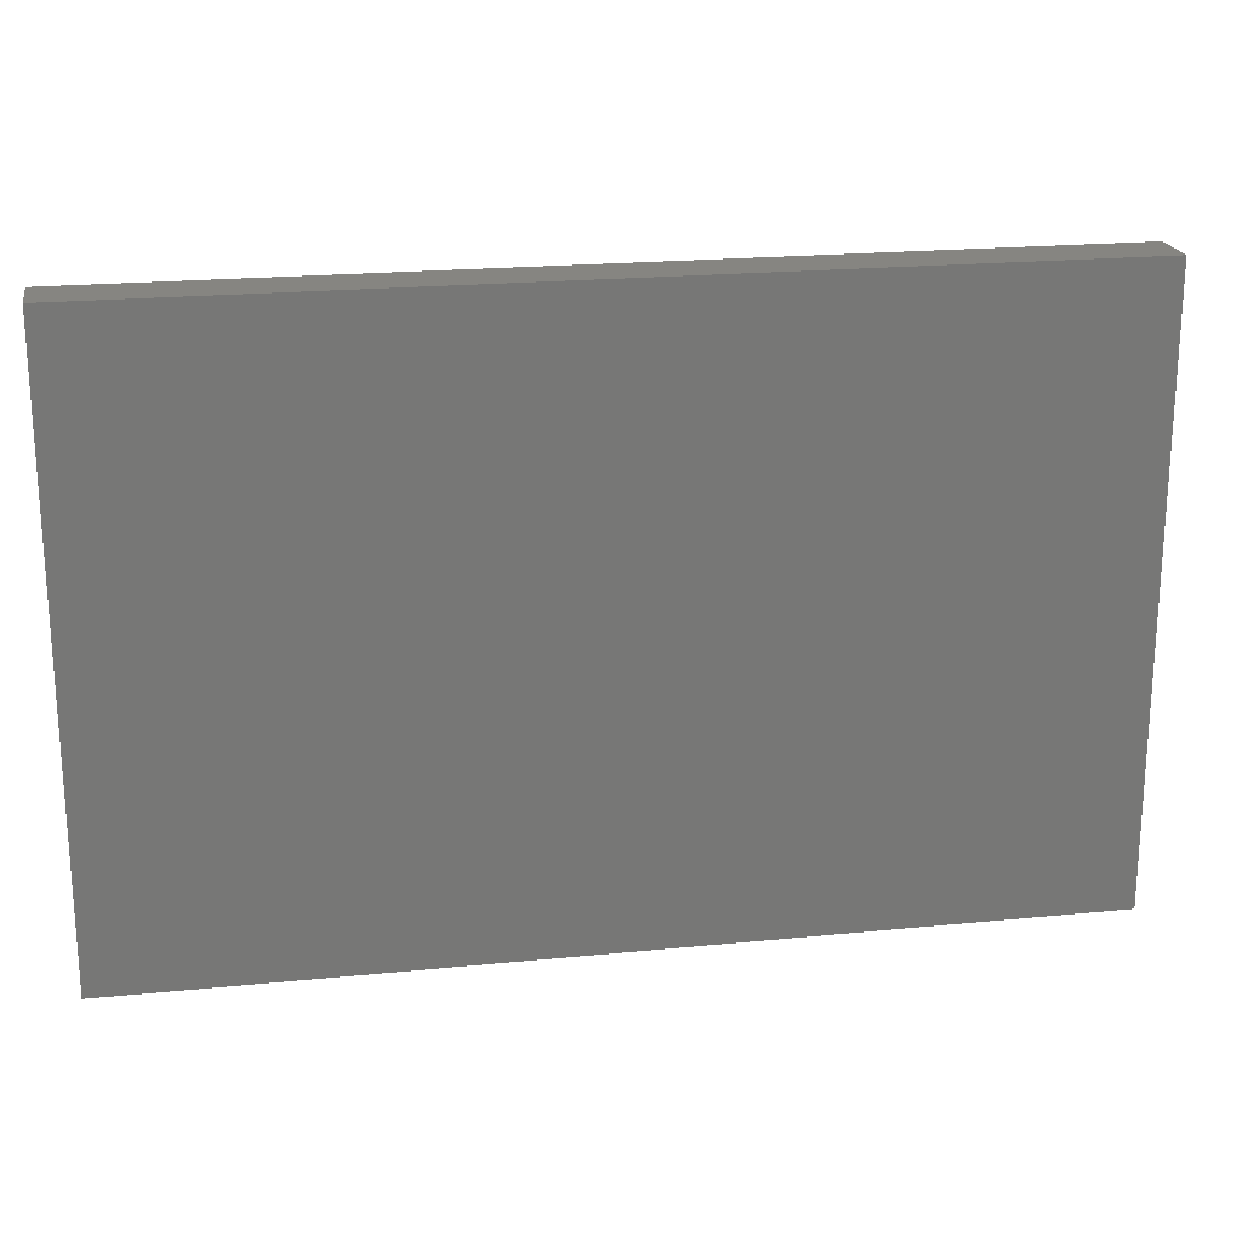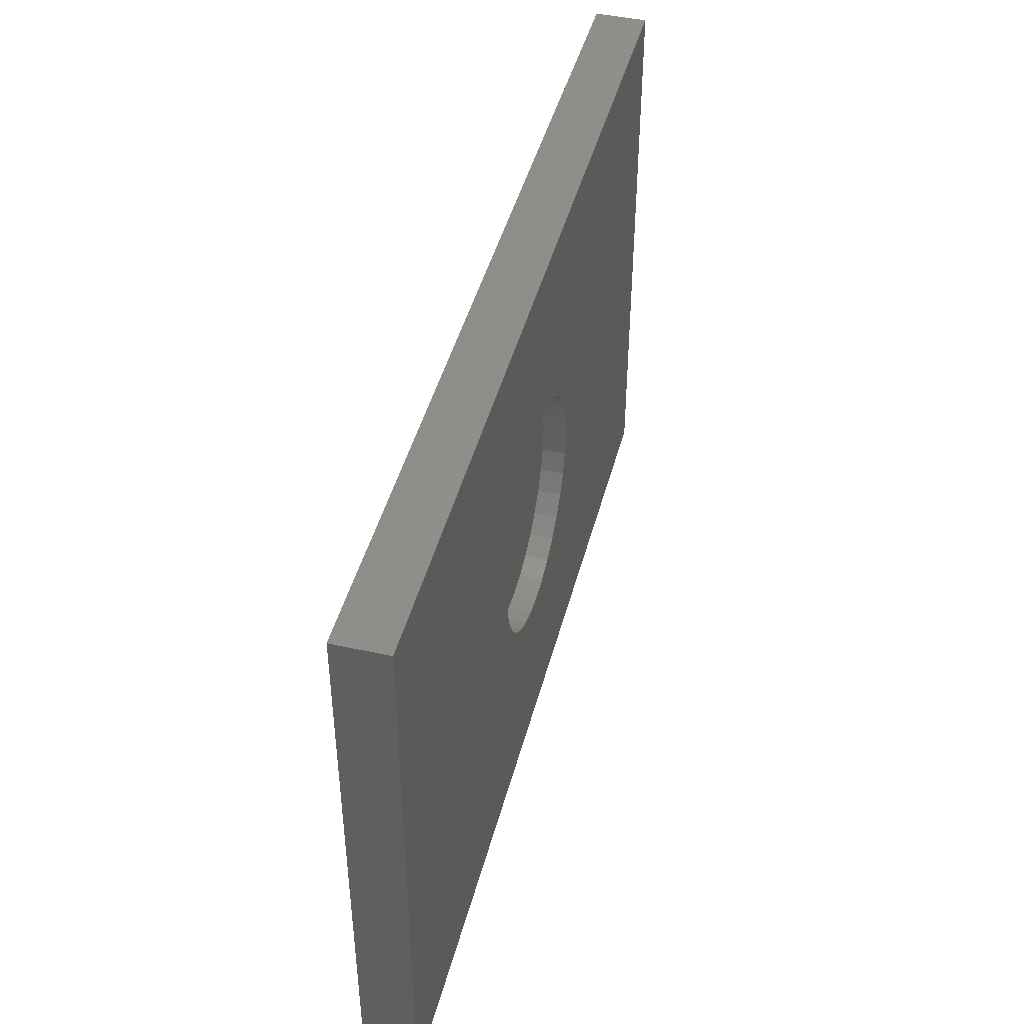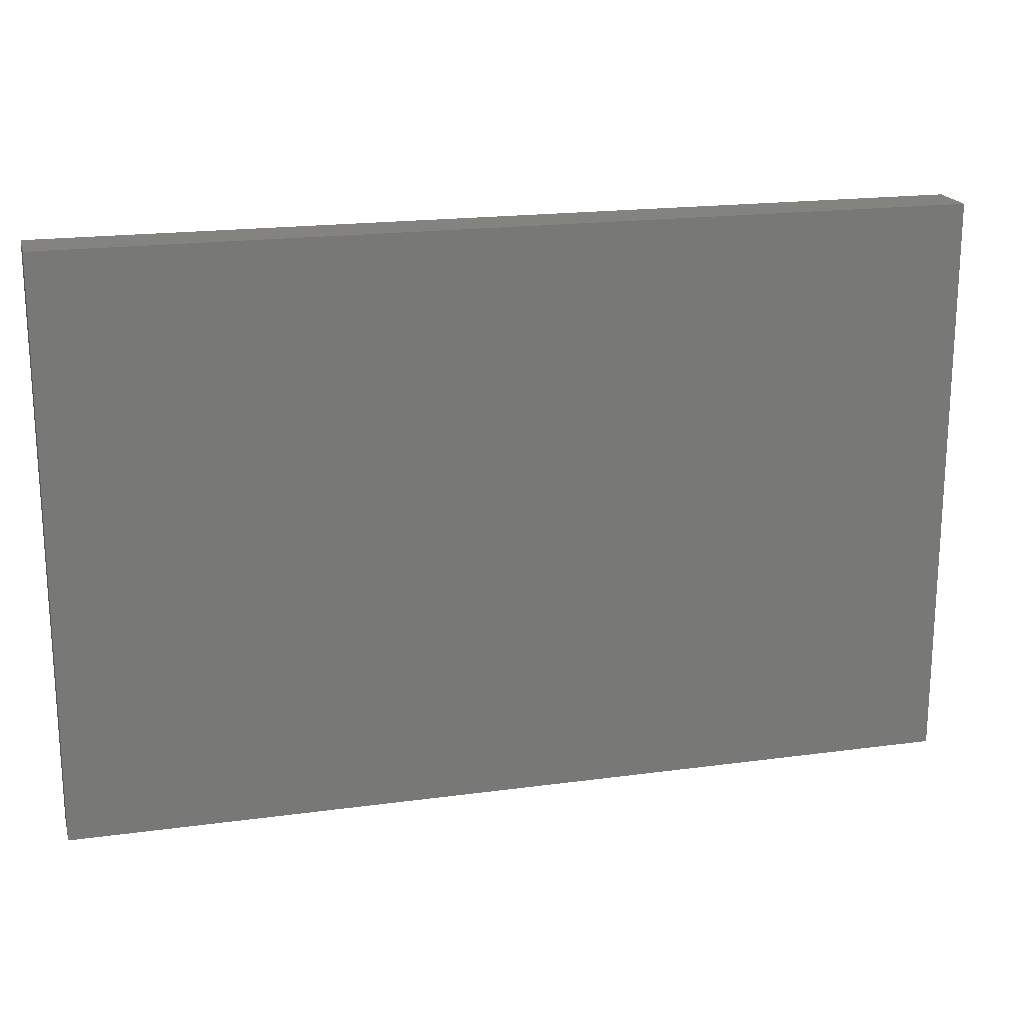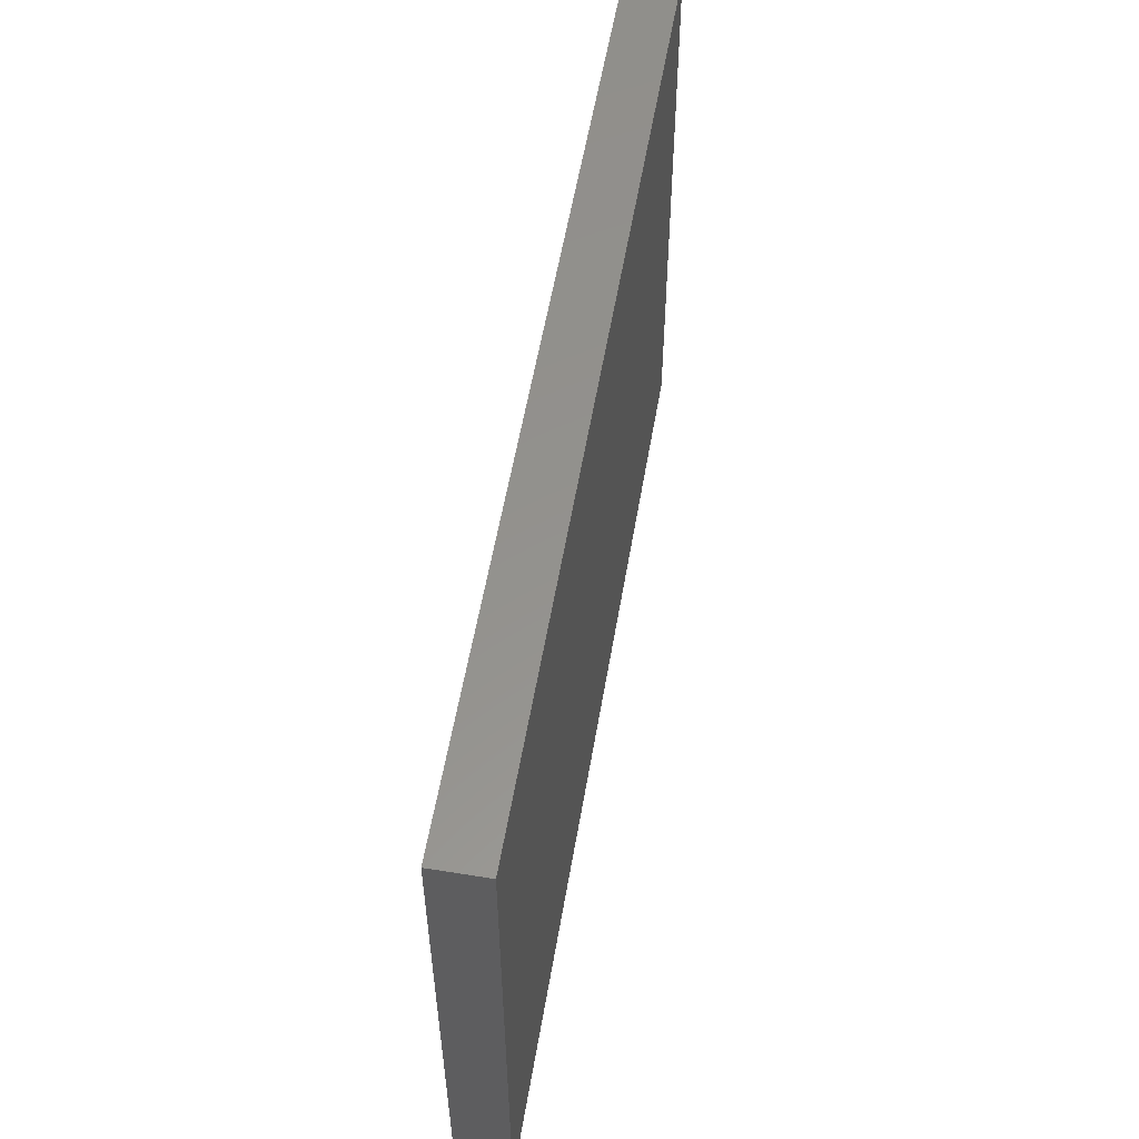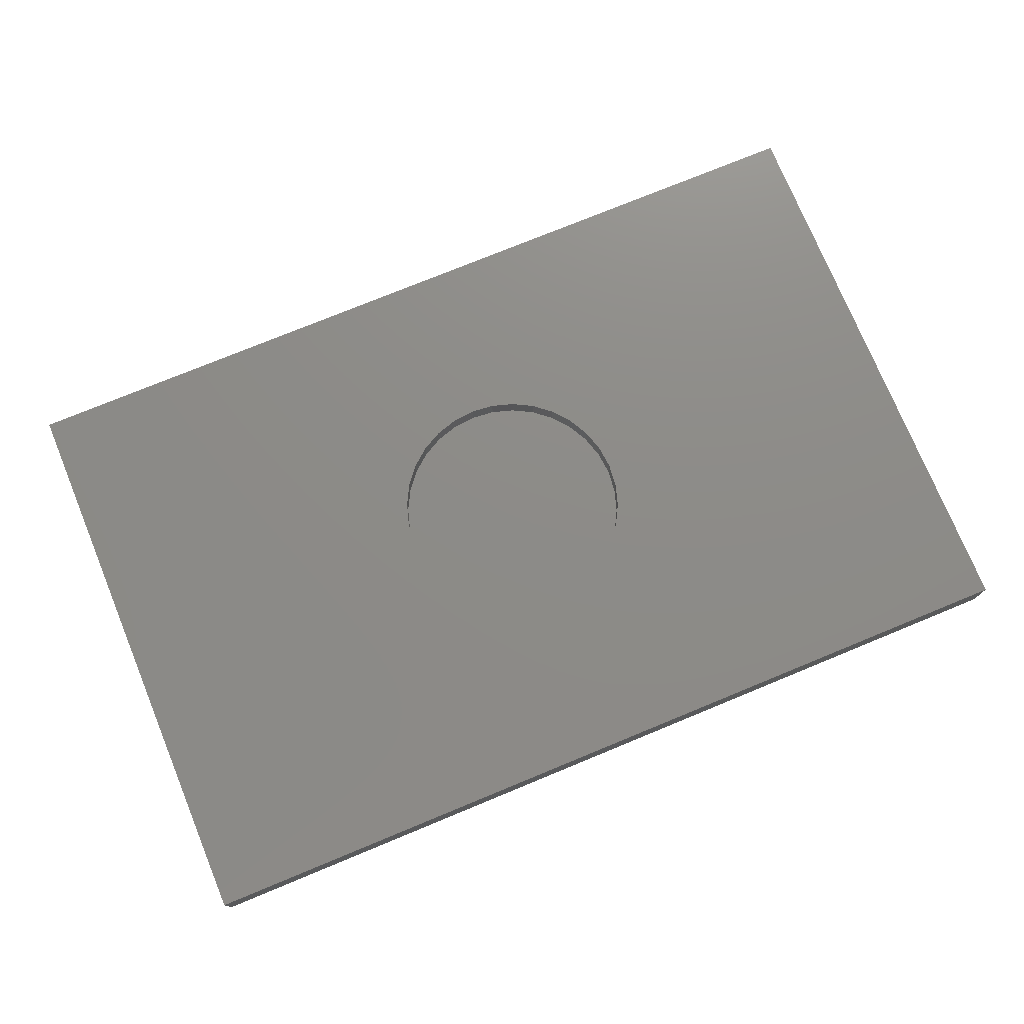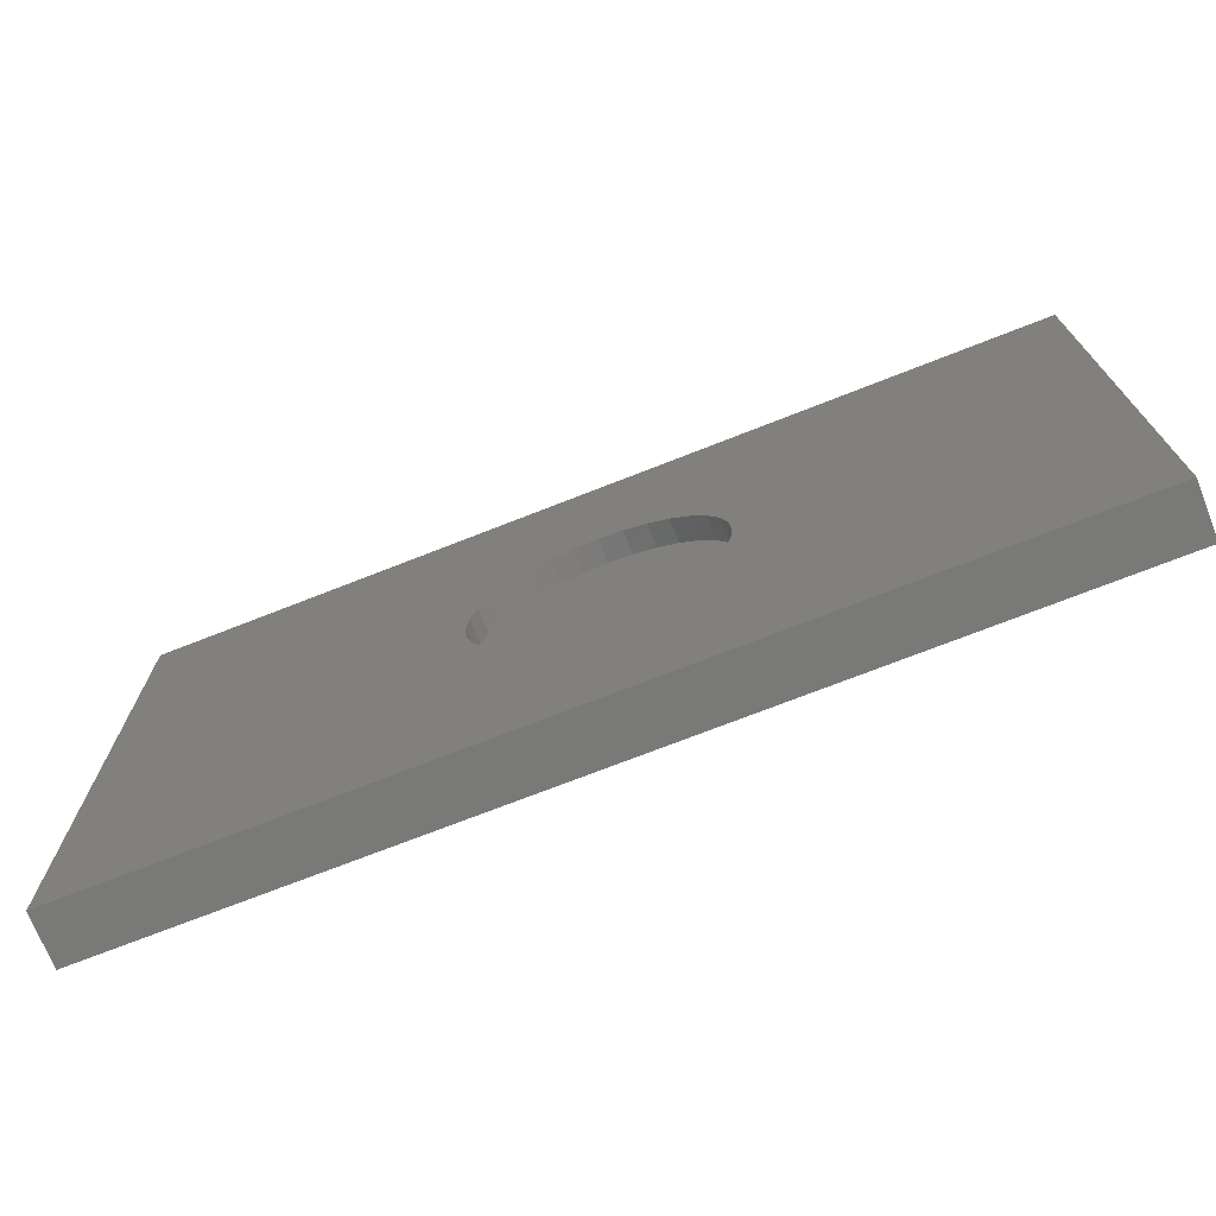
<metadata>
{"format":"stl","ext":"stl","renderer":"f3d","projection":"perspective","resolution":1024,"background":"white","views":[{"elev":20.8,"azim":169.8,"up":"+Y"},{"elev":44.8,"azim":-75.5,"up":"+Y"},{"elev":19.1,"azim":165.6,"up":"+Y"},{"elev":55.9,"azim":99.6,"up":"+Y"},{"elev":75.5,"azim":-22.4,"up":"+Z"},{"elev":-72.1,"azim":21.5,"up":"+Y"}]}
</metadata>
<code>
# stl→obj: 144 verts, 284 faces
v 0.002056 0.2052 0.04688
v 0.002056 0.1974 0.04688
v -0.03797 0.2012 0.04688
v -0.03645 0.1936 0.04688
v -0.07646 0.1896 0.04688
v -0.07347 0.1823 0.04688
v -0.1119 0.1706 0.04688
v -0.1076 0.1641 0.04688
v -0.143 0.1451 0.04688
v -0.1375 0.1396 0.04688
v -0.1685 0.114 0.04688
v -0.162 0.1097 0.04688
v -0.1875 0.07852 0.04688
v -0.1803 0.07553 0.04688
v -0.1992 0.04003 0.04688
v -0.1915 0.0385 0.04688
v -0.1992 -0.04003 0.04688
v -0.1915 -0.0385 0.04688
v -0.1803 -0.07553 0.04688
v -0.1875 -0.07852 0.04688
v -0.162 -0.1097 0.04688
v -0.1685 -0.114 0.04688
v -0.1375 -0.1396 0.04688
v -0.143 -0.1451 0.04688
v -0.1076 -0.1641 0.04688
v -0.1119 -0.1706 0.04688
v -0.07347 -0.1823 0.04688
v -0.07646 -0.1896 0.04688
v -0.03645 -0.1936 0.04688
v -0.03797 -0.2012 0.04688
v 0.002056 -0.1974 0.04688
v 0.002056 -0.2052 0.04688
v 0.04208 0.2012 0.04688
v 0.04056 0.1936 0.04688
v 0.08058 0.1896 0.04688
v 0.07759 0.1823 0.04688
v 0.116 0.1706 0.04688
v 0.1117 0.1641 0.04688
v 0.1471 0.1451 0.04688
v 0.1416 0.1396 0.04688
v 0.1727 0.114 0.04688
v 0.1662 0.1097 0.04688
v 0.1916 0.07852 0.04688
v 0.1844 0.07553 0.04688
v 0.2033 0.04003 0.04688
v 0.1956 0.0385 0.04688
v 0.1994 0 0.04688
v 0.1844 -0.07553 0.04688
v 0.1956 -0.0385 0.04688
v 0.2033 -0.04003 0.04688
v 0.1916 -0.07852 0.04688
v 0.1662 -0.1097 0.04688
v 0.1727 -0.114 0.04688
v 0.1416 -0.1396 0.04688
v 0.1471 -0.1451 0.04688
v 0.1117 -0.1641 0.04688
v 0.116 -0.1706 0.04688
v 0.07759 -0.1823 0.04688
v 0.08058 -0.1896 0.04688
v 0.04056 -0.1936 0.04688
v 0.04208 -0.2012 0.04688
v 0.2072 0 0.04688
v -0.2031 2.513e-17 0.04688
v -0.1953 2.417e-17 0.04688
v 0.04056 -0.1936 0.08594
v 0.07759 -0.1823 0.08594
v 0.1117 -0.1641 0.08594
v 0.1416 -0.1396 0.08594
v 0.1662 -0.1097 0.08594
v 0.1844 -0.07553 0.08594
v 0.1956 -0.0385 0.08594
v 0.1994 0 0.08594
v 0.002056 -0.1974 0.08594
v -0.03645 -0.1936 0.08594
v -0.07347 -0.1823 0.08594
v -0.1076 -0.1641 0.08594
v -0.1375 -0.1396 0.08594
v -0.162 -0.1097 0.08594
v -0.1803 -0.07553 0.08594
v -0.1915 -0.0385 0.08594
v -0.1953 2.417e-17 0.08594
v -0.03645 0.1936 0.08594
v -0.07347 0.1823 0.08594
v -0.1076 0.1641 0.08594
v -0.1375 0.1396 0.08594
v -0.162 0.1097 0.08594
v -0.1803 0.07553 0.08594
v -0.1915 0.0385 0.08594
v 0.002056 0.1974 0.08594
v 0.04056 0.1936 0.08594
v 0.07759 0.1823 0.08594
v 0.1117 0.1641 0.08594
v 0.1416 0.1396 0.08594
v 0.1662 0.1097 0.08594
v 0.1844 0.07553 0.08594
v 0.1956 0.0385 0.08594
v 0.2072 -5.025e-17 0.07812
v 0.2033 -0.04003 0.07812
v 0.1916 -0.07852 0.07812
v 0.1727 -0.114 0.07812
v 0.1471 -0.1451 0.07812
v 0.116 -0.1706 0.07812
v 0.08058 -0.1896 0.07812
v 0.04208 -0.2012 0.07812
v 0.002056 -0.2052 0.07812
v -0.03797 -0.2012 0.07812
v -0.07646 -0.1896 0.07812
v -0.1119 -0.1706 0.07812
v -0.143 -0.1451 0.07812
v -0.1685 -0.114 0.07812
v -0.1875 -0.07852 0.07812
v -0.1992 -0.04003 0.07812
v -0.2031 2.513e-17 0.07812
v -0.1992 0.04003 0.07812
v -0.1875 0.07852 0.07812
v -0.1685 0.114 0.07812
v -0.143 0.1451 0.07812
v -0.1119 0.1706 0.07812
v -0.07646 0.1896 0.07812
v -0.03797 0.2012 0.07812
v 0.002056 0.2052 0.07812
v 0.04208 0.2012 0.07812
v 0.08058 0.1896 0.07812
v 0.116 0.1706 0.07812
v 0.1471 0.1451 0.07812
v 0.1727 0.114 0.07812
v 0.1916 0.07852 0.07812
v 0.2033 0.04003 0.07812
v 0.7422 0.471 0.07812
v 0.7422 -0.4766 0.07812
v -0.7422 0.471 0.07812
v -0.7422 -0.4766 0.07812
v -0.7422 -0.4766 0.007812
v 0.7422 -0.4766 0.007812
v 0.7422 0.471 0.007812
v -0.7422 0.471 0.007812
v -0.75 0.4788 0.08594
v -0.75 -0.4844 0.08594
v 0.75 0.4788 0.08594
v 0.75 -0.4844 0.08594
v -0.75 -0.4844 0
v -0.75 0.4788 0
v 0.75 -0.4844 0
v 0.75 0.4788 0
f 1 2 3
f 3 2 4
f 4 5 3
f 5 4 6
f 6 7 5
f 8 7 6
f 9 7 8
f 10 9 8
f 11 9 10
f 12 11 10
f 13 11 12
f 14 13 12
f 15 13 14
f 16 15 14
f 17 18 19
f 19 20 17
f 20 19 21
f 21 22 20
f 22 21 23
f 23 24 22
f 24 23 25
f 25 26 24
f 26 25 27
f 27 28 26
f 29 28 27
f 30 28 29
f 29 31 30
f 32 30 31
f 1 33 2
f 34 2 33
f 35 34 33
f 36 34 35
f 37 36 35
f 37 38 36
f 38 37 39
f 39 40 38
f 40 39 41
f 41 42 40
f 42 41 43
f 43 44 42
f 44 43 45
f 45 46 44
f 46 45 47
f 48 49 50
f 51 48 50
f 52 48 51
f 53 52 51
f 54 52 53
f 55 54 53
f 56 54 55
f 57 56 55
f 58 56 57
f 59 58 57
f 59 60 58
f 60 59 61
f 31 60 61
f 32 31 61
f 62 50 49
f 62 49 47
f 62 47 45
f 63 15 16
f 63 16 64
f 63 64 18
f 63 18 17
f 31 65 60
f 60 65 66
f 60 66 58
f 58 66 67
f 58 67 56
f 56 67 68
f 56 68 54
f 54 68 69
f 54 69 52
f 52 69 70
f 52 70 48
f 48 70 71
f 48 71 49
f 49 71 72
f 49 72 47
f 65 31 73
f 73 31 29
f 73 29 74
f 74 29 27
f 74 27 75
f 75 27 25
f 75 25 76
f 76 25 23
f 76 23 77
f 77 23 21
f 77 21 78
f 78 21 19
f 78 19 79
f 79 19 18
f 79 18 80
f 80 18 64
f 80 64 81
f 2 82 4
f 4 82 83
f 4 83 6
f 6 83 84
f 6 84 8
f 8 84 85
f 8 85 10
f 10 85 86
f 10 86 12
f 12 86 87
f 12 87 14
f 14 87 88
f 14 88 16
f 16 88 81
f 16 81 64
f 82 2 89
f 89 2 34
f 89 34 90
f 90 34 36
f 90 36 91
f 91 36 38
f 91 38 92
f 92 38 40
f 92 40 93
f 93 40 42
f 93 42 94
f 94 42 44
f 94 44 95
f 95 44 46
f 95 46 96
f 96 46 47
f 96 47 72
f 62 97 50
f 50 97 98
f 50 98 51
f 51 98 99
f 51 99 53
f 53 99 100
f 53 100 55
f 55 100 101
f 55 101 57
f 57 101 102
f 57 102 59
f 59 102 103
f 59 103 61
f 61 103 104
f 61 104 32
f 32 104 105
f 32 105 30
f 30 105 106
f 30 106 28
f 28 106 107
f 28 107 26
f 26 107 108
f 26 108 24
f 24 108 109
f 24 109 22
f 22 109 110
f 22 110 20
f 20 110 111
f 20 111 17
f 17 111 112
f 17 112 63
f 63 112 113
f 63 113 15
f 15 113 114
f 15 114 13
f 13 114 115
f 13 115 11
f 11 115 116
f 11 116 9
f 9 116 117
f 9 117 7
f 7 117 118
f 7 118 5
f 5 118 119
f 5 119 3
f 3 119 120
f 3 120 1
f 1 120 121
f 1 121 33
f 33 121 122
f 33 122 35
f 35 122 123
f 35 123 37
f 37 123 124
f 37 124 39
f 39 124 125
f 39 125 41
f 41 125 126
f 41 126 43
f 43 126 127
f 43 127 45
f 45 127 128
f 45 128 62
f 62 128 97
f 129 130 126
f 129 126 125
f 129 125 124
f 129 124 123
f 129 123 122
f 129 122 121
f 129 121 131
f 130 132 105
f 130 105 104
f 130 104 103
f 130 103 102
f 130 102 101
f 130 101 100
f 130 100 99
f 130 99 98
f 130 98 97
f 130 97 128
f 130 128 127
f 130 127 126
f 132 131 113
f 132 113 112
f 132 112 111
f 132 111 110
f 132 110 109
f 132 109 108
f 132 108 107
f 132 107 106
f 132 106 105
f 131 121 120
f 131 120 119
f 131 119 118
f 131 118 117
f 131 117 116
f 131 116 115
f 131 115 114
f 131 114 113
f 132 130 133
f 133 130 134
f 130 129 134
f 134 129 135
f 129 131 135
f 135 131 136
f 131 132 136
f 136 132 133
f 136 133 135
f 135 133 134
f 137 138 86
f 137 86 85
f 137 85 84
f 137 84 83
f 137 83 82
f 137 82 89
f 137 89 139
f 138 140 73
f 138 73 74
f 138 74 75
f 138 75 76
f 138 76 77
f 138 77 78
f 138 78 79
f 138 79 80
f 138 80 81
f 138 81 88
f 138 88 87
f 138 87 86
f 140 94 95
f 140 95 96
f 140 96 72
f 140 72 71
f 140 71 70
f 140 70 69
f 140 69 68
f 140 68 67
f 140 67 66
f 140 66 65
f 140 65 73
f 139 89 90
f 139 90 91
f 139 91 92
f 139 92 93
f 139 93 94
f 139 94 140
f 141 142 143
f 143 142 144
f 137 142 138
f 138 142 141
f 139 144 137
f 137 144 142
f 140 143 139
f 139 143 144
f 138 141 140
f 140 141 143

</code>
